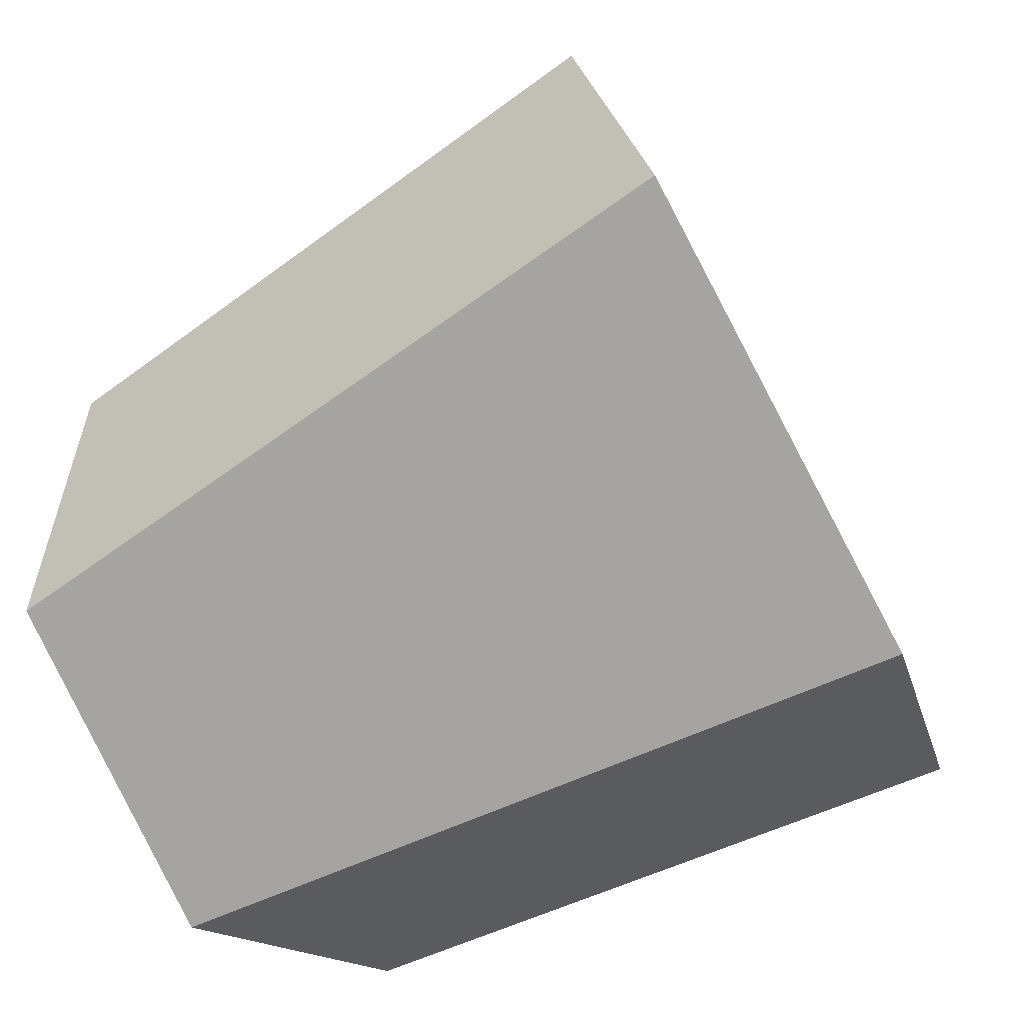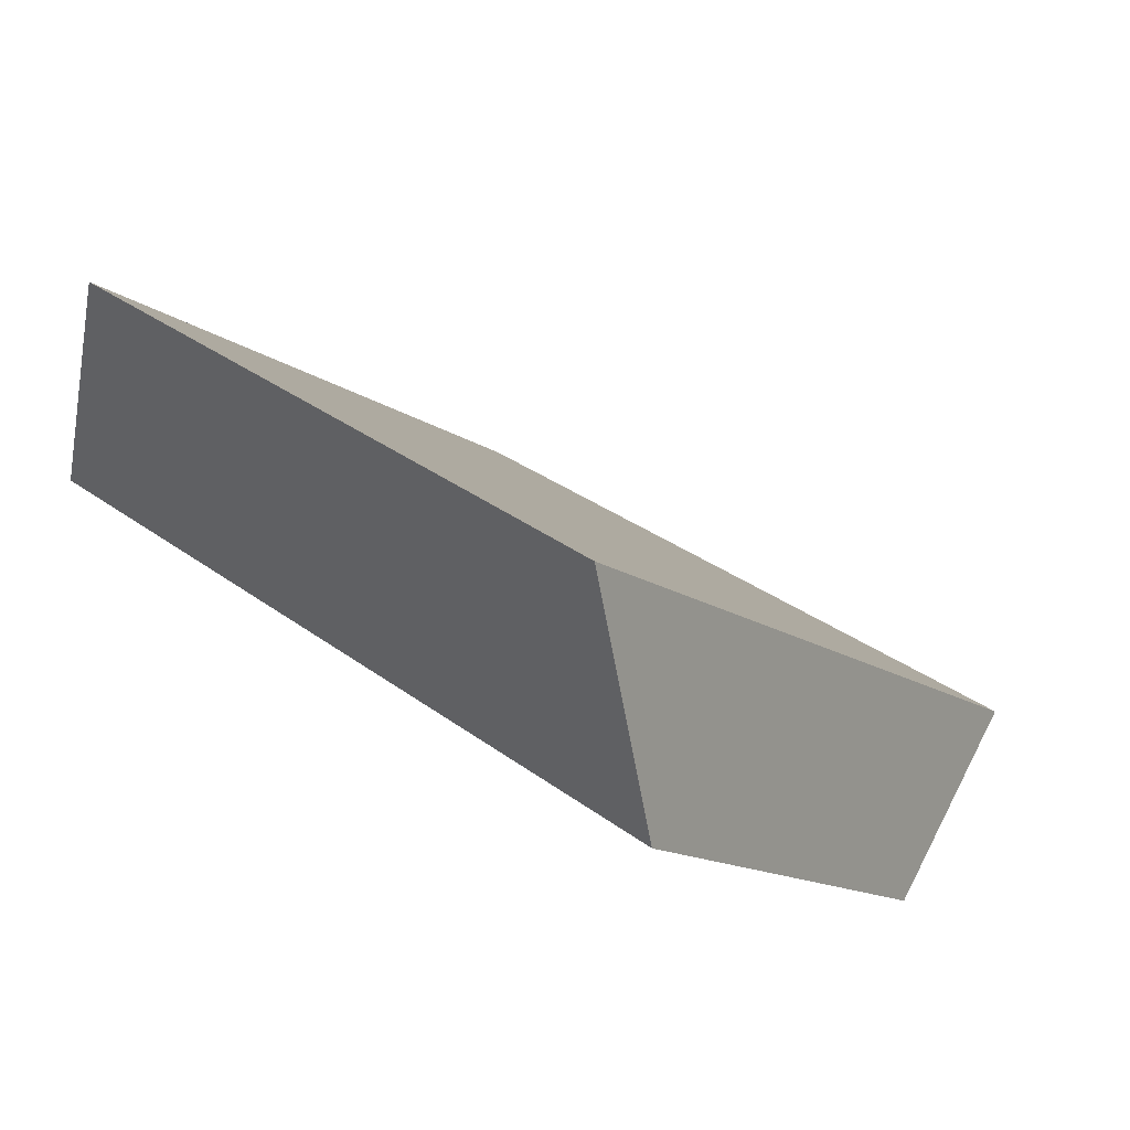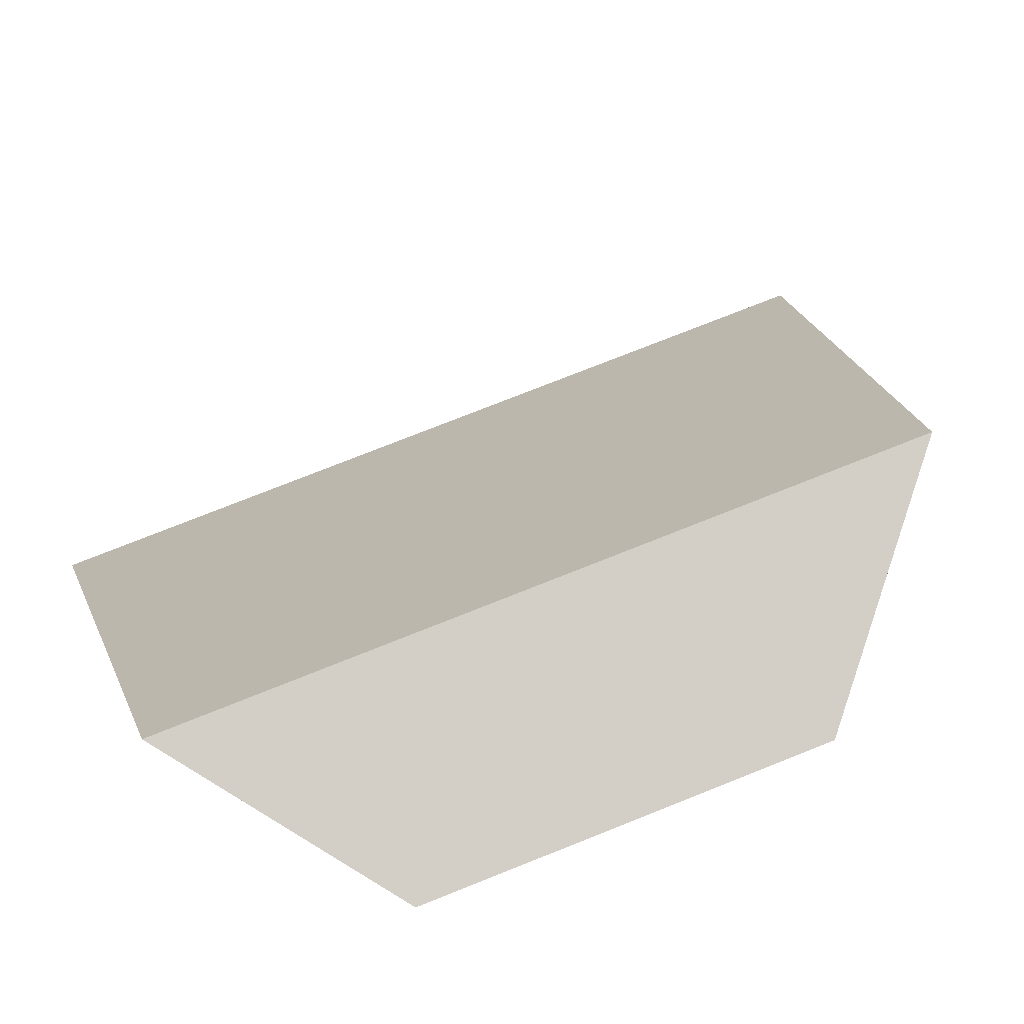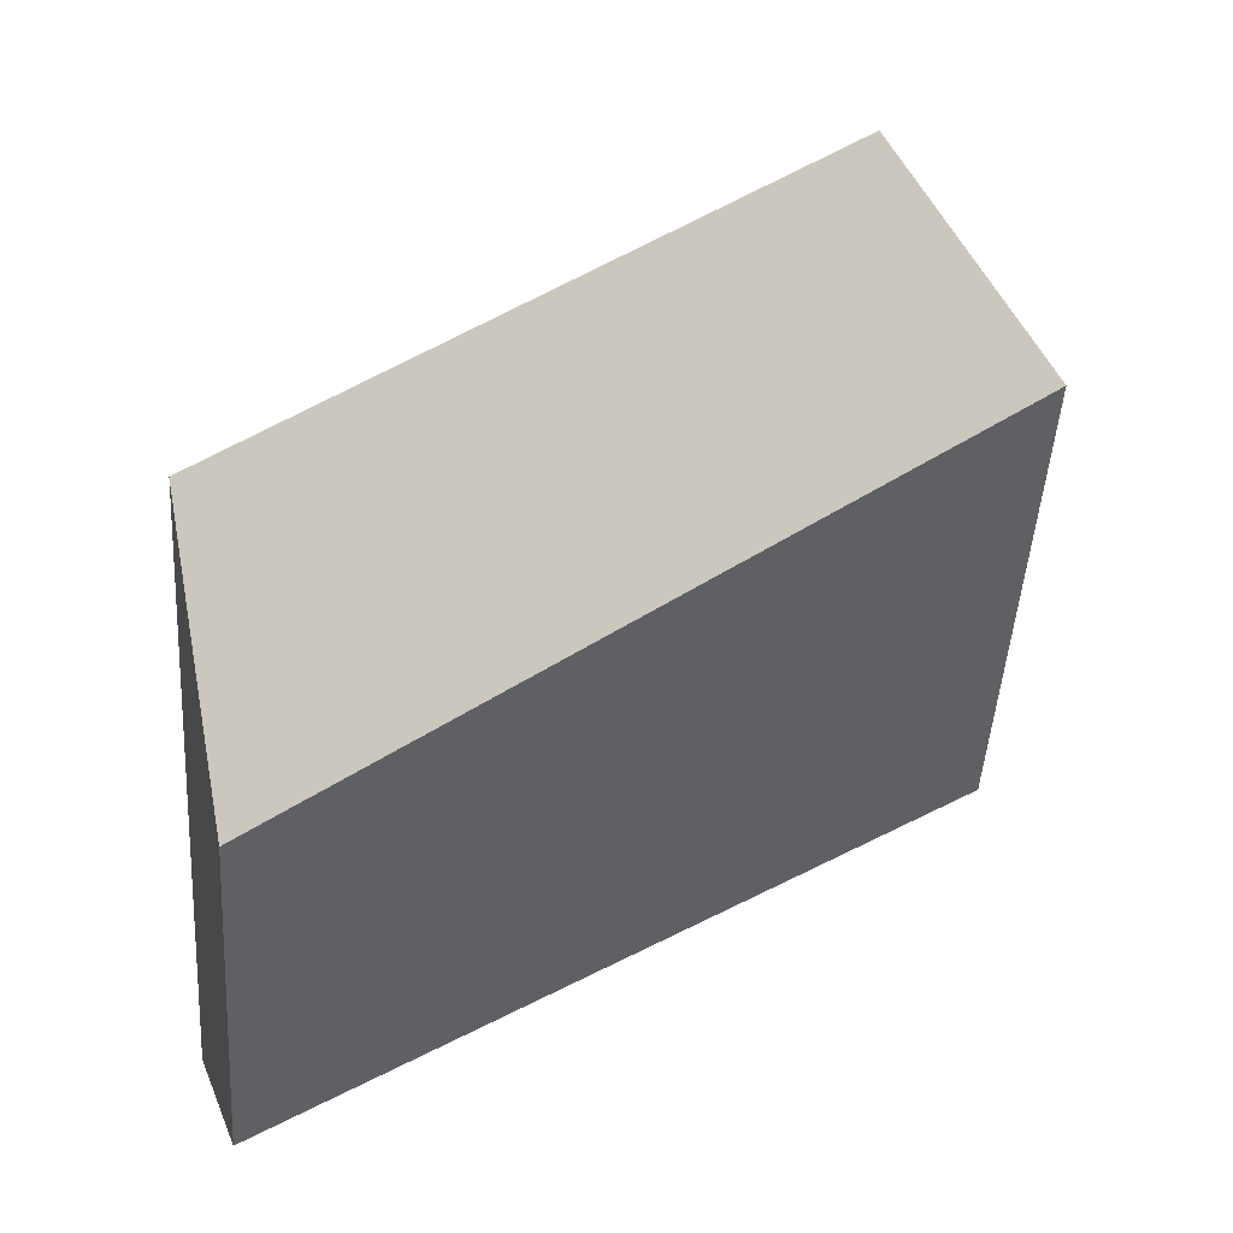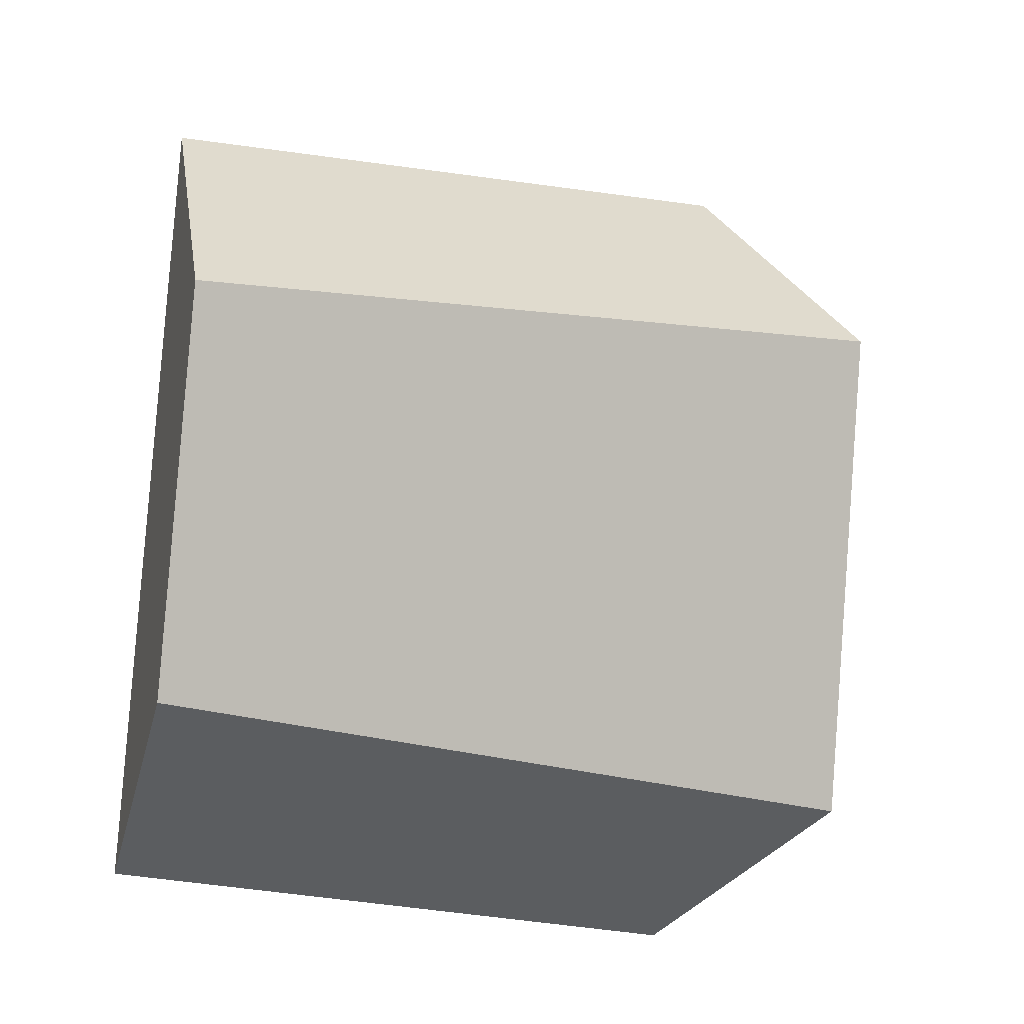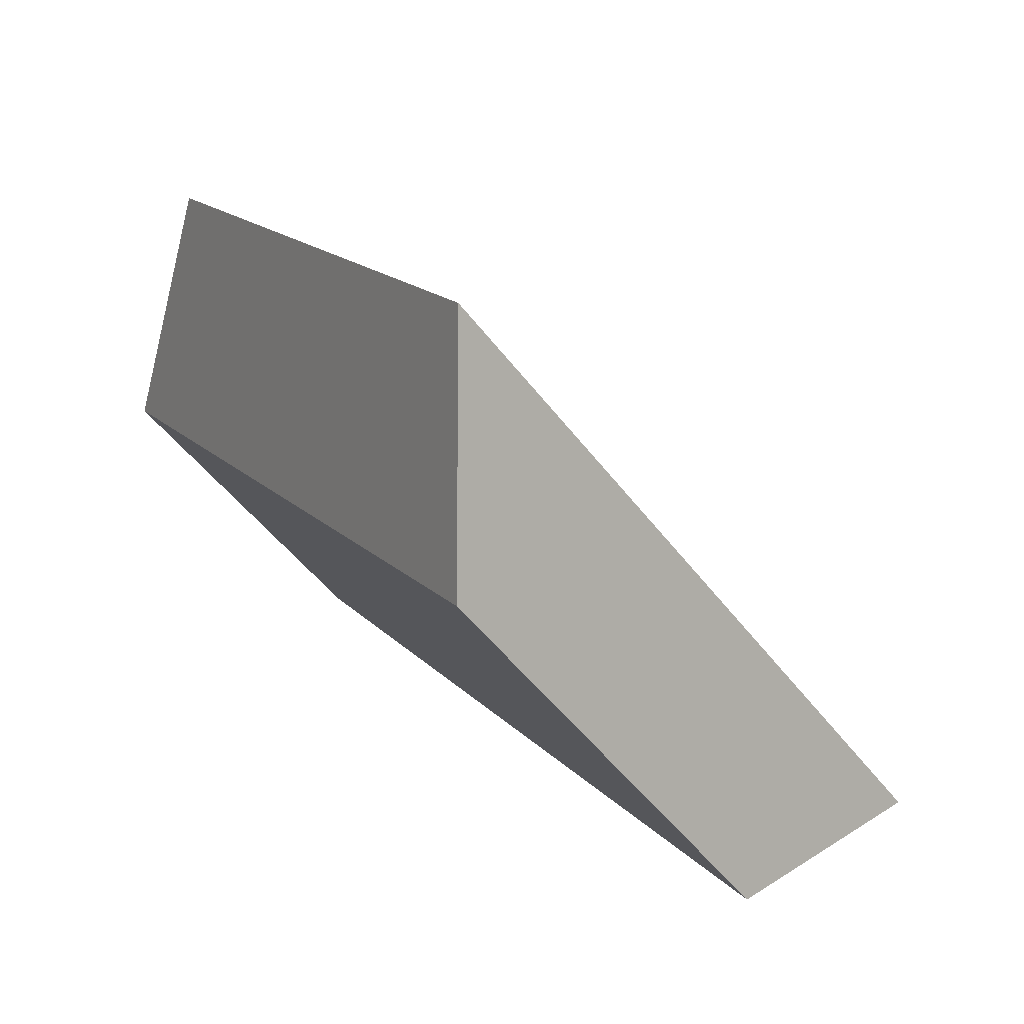
<metadata>
{"format":"obj","ext":"obj","renderer":"f3d","projection":"perspective","resolution":1024,"background":"white","views":[{"elev":-20.1,"azim":-34.7,"up":"+Z"},{"elev":61.8,"azim":-24.8,"up":"+Z"},{"elev":74.4,"azim":-145.8,"up":"+Y"},{"elev":11.0,"azim":-96.5,"up":"+Z"},{"elev":-39.8,"azim":-97.9,"up":"+Z"},{"elev":39.8,"azim":-6.7,"up":"+Z"}]}
</metadata>
<code>
v 0.09162 -0.1139 -0.101
v 0.2073 -0.3356 -0.04194
v 0.2688 -0.286 -0.05754
v 0.174 -0.1043 -0.1059
v 0.02563 -0.1137 -0.003198
v 0.0487 -0.1039 0.07976
v 0.1247 -0.2856 0.1561
v 0.1184 -0.3354 0.08986
f 1 2 3 4
f 5 1 4 6
f 5 6 7 8
f 8 7 3 2
f 6 4 3 7
f 5 8 2 1

</code>
